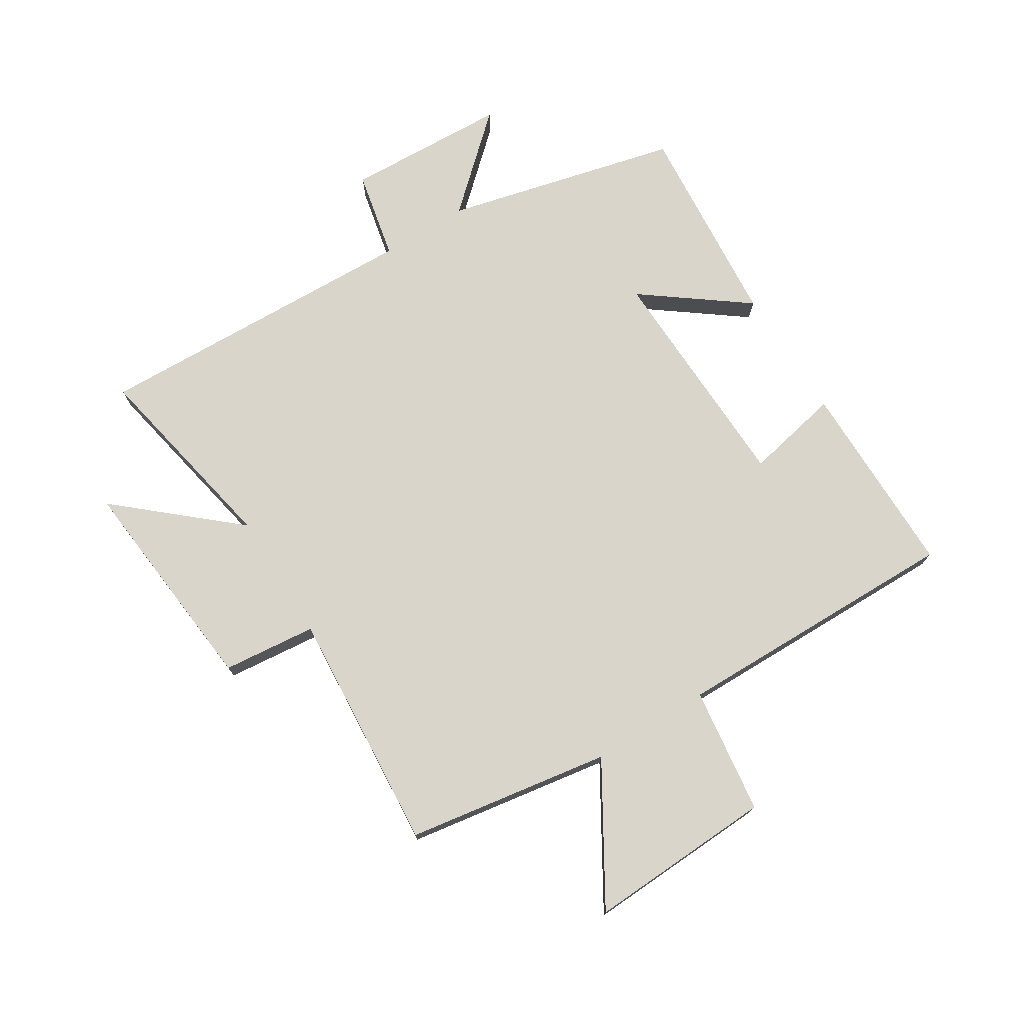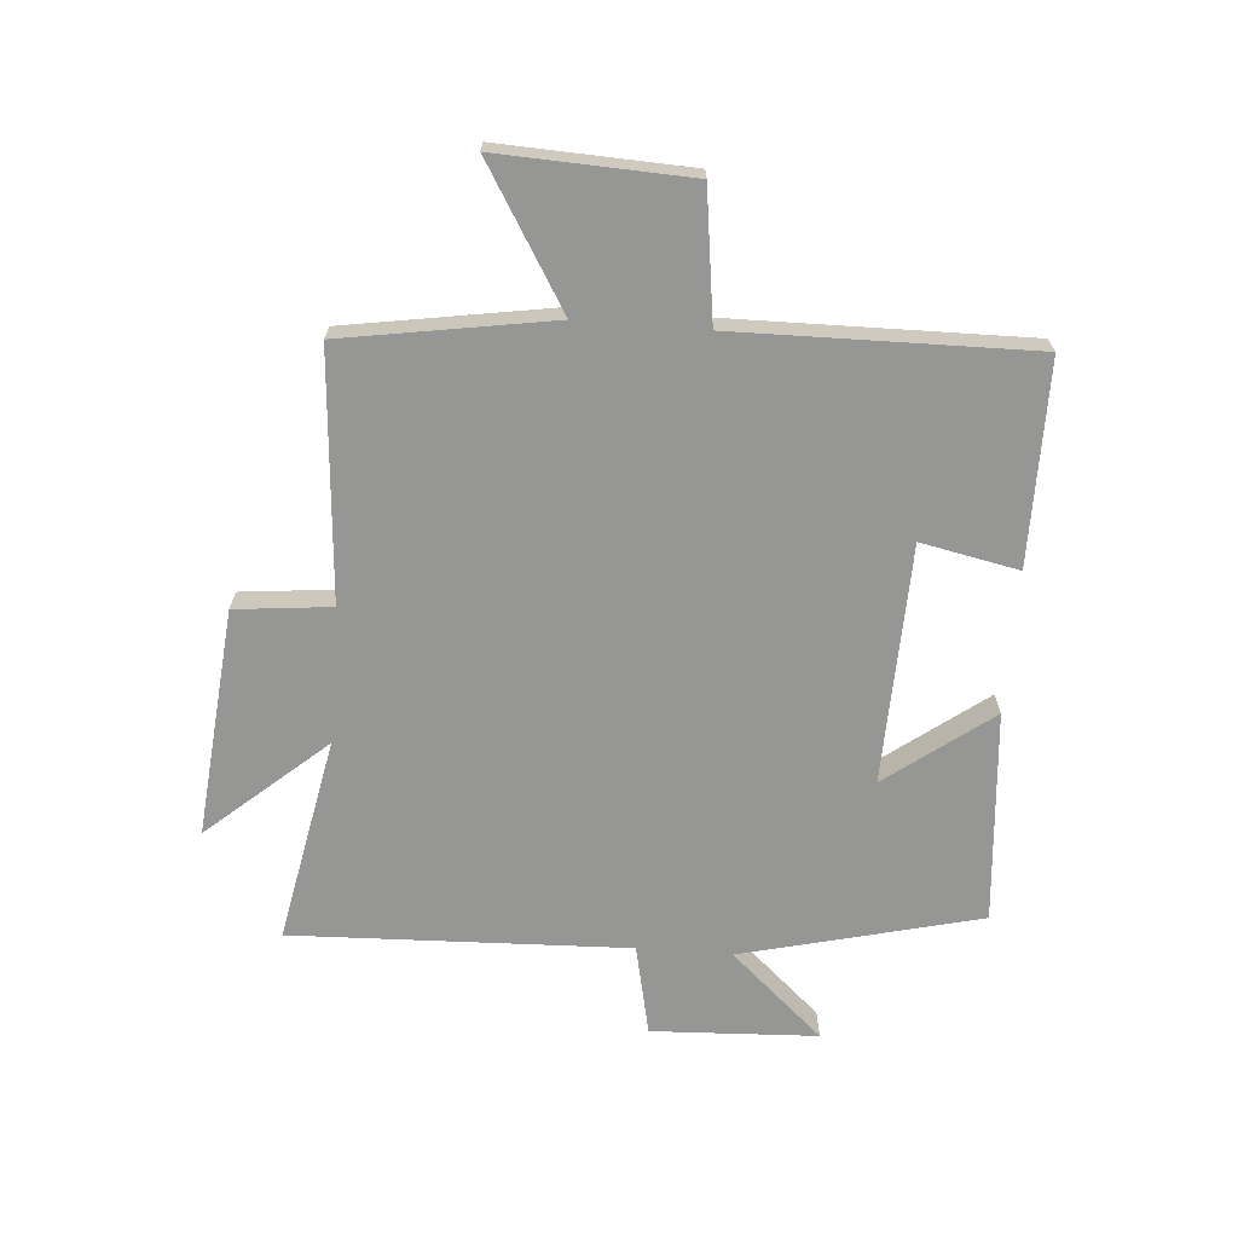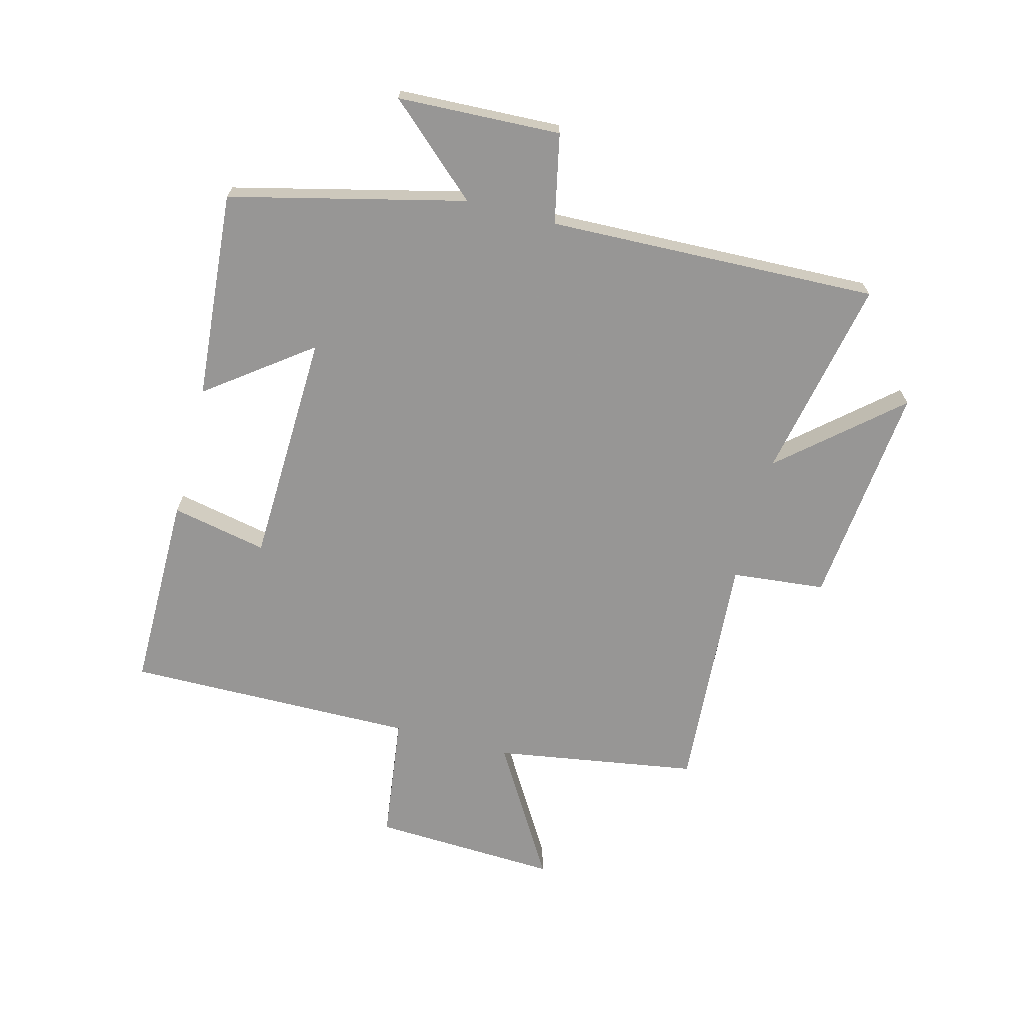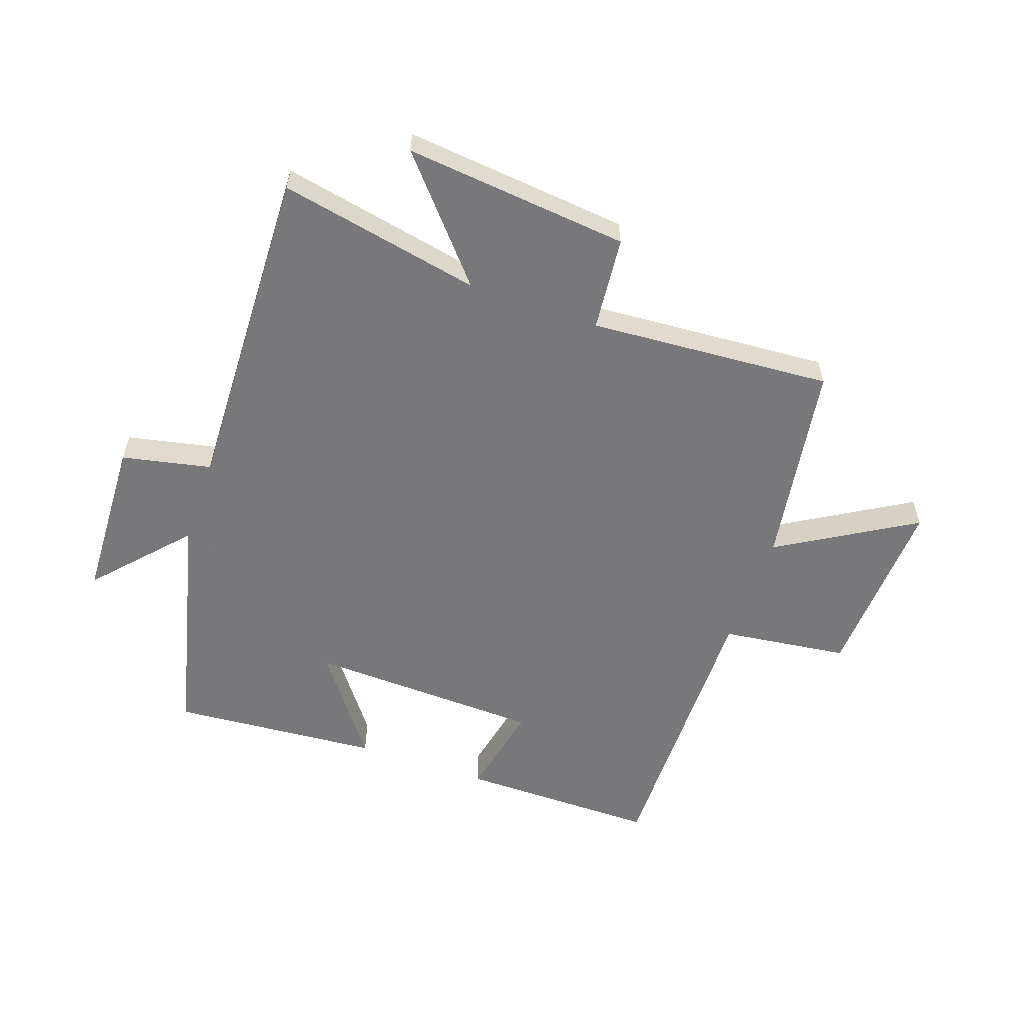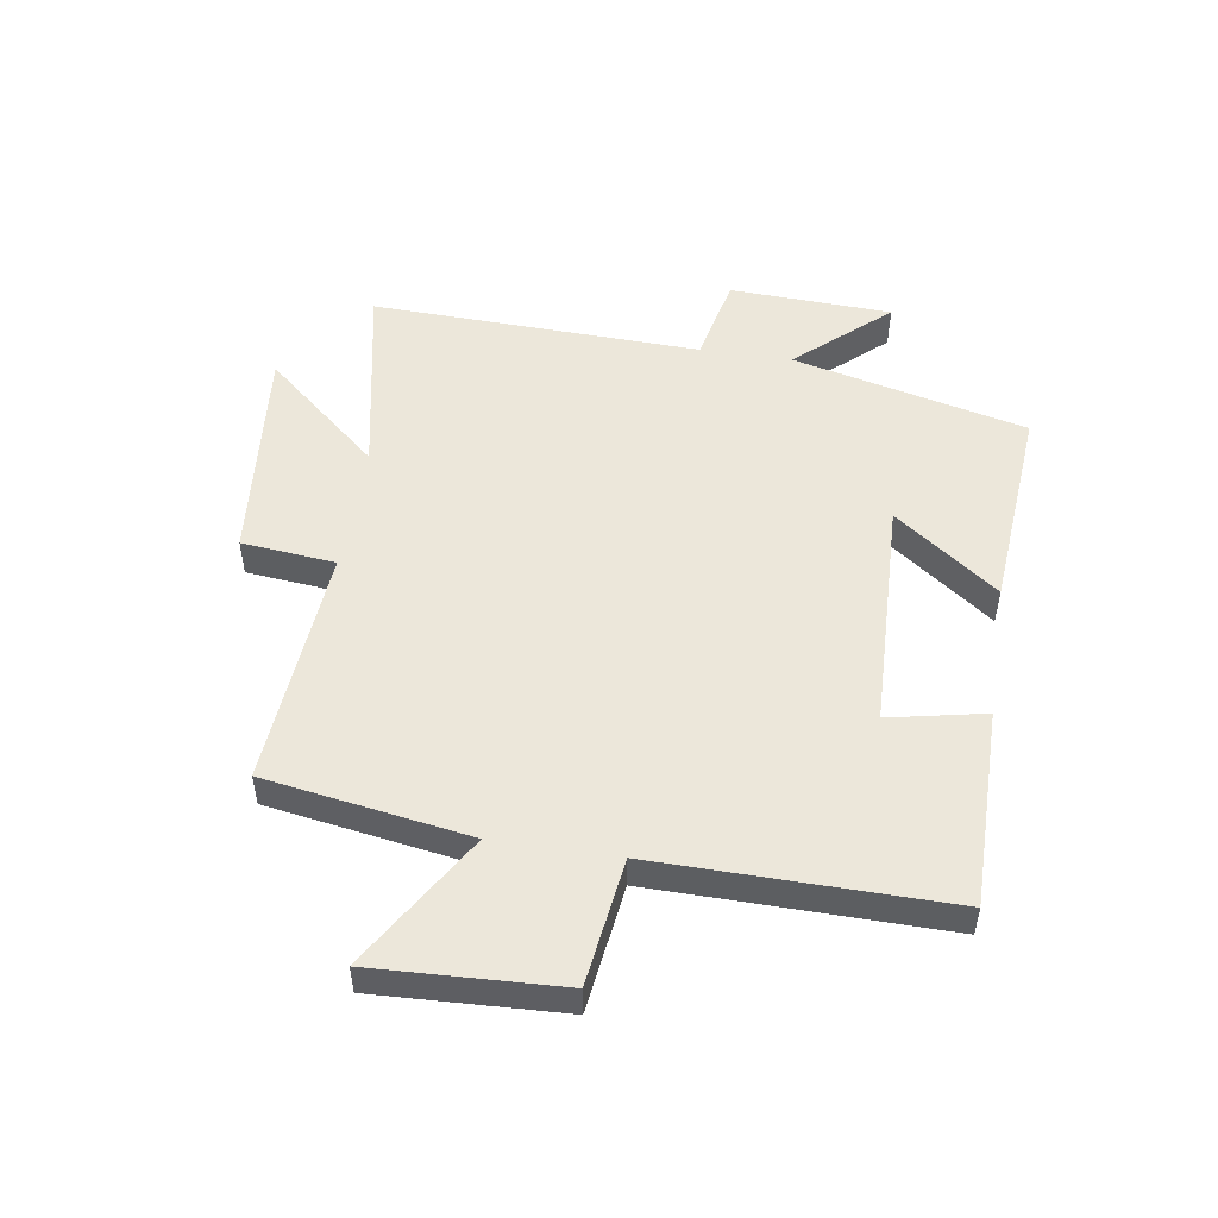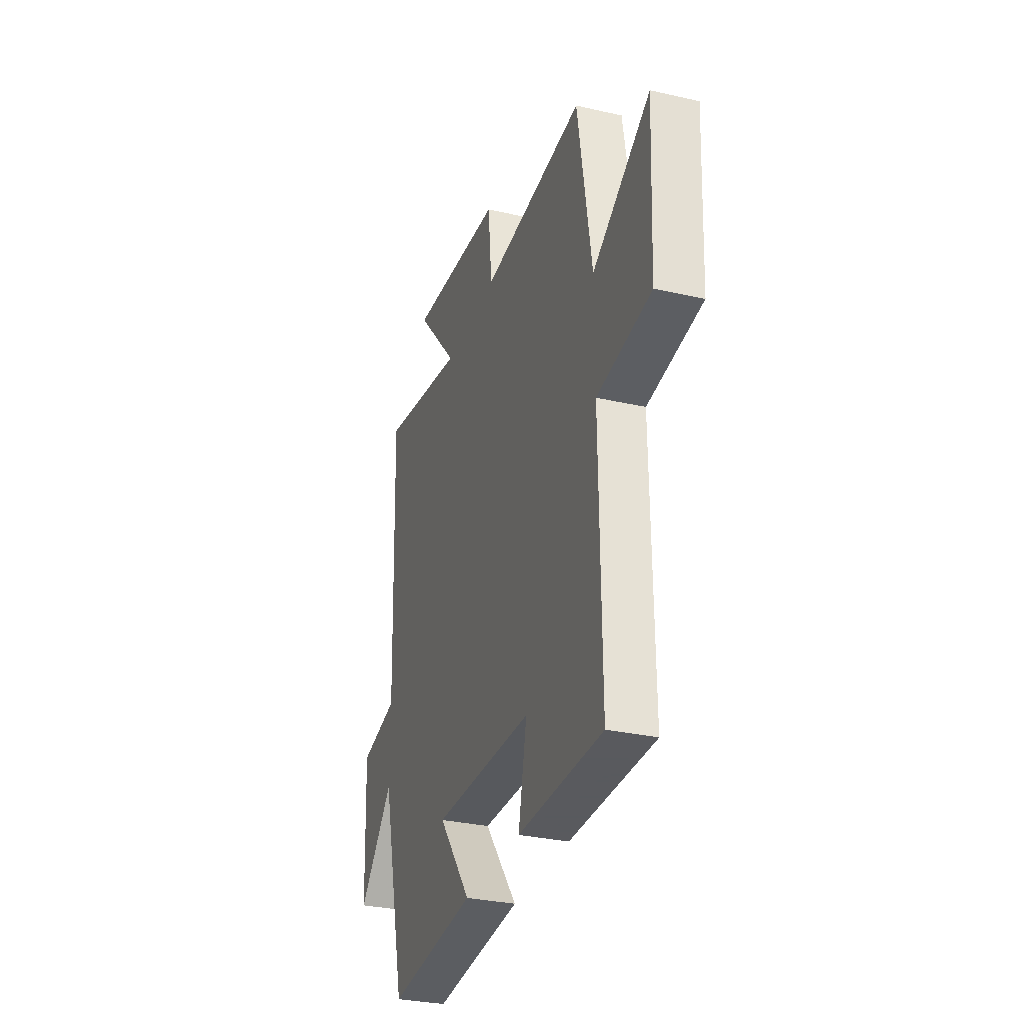
<metadata>
{"format":"obj","ext":"obj","renderer":"f3d","projection":"perspective","resolution":1024,"background":"white","views":[{"elev":74.4,"azim":58.0,"up":"+Y"},{"elev":-67.7,"azim":85.6,"up":"+Y"},{"elev":-68.0,"azim":-104.8,"up":"+Y"},{"elev":-57.6,"azim":-19.5,"up":"+Y"},{"elev":50.8,"azim":98.8,"up":"+Y"},{"elev":-31.2,"azim":71.9,"up":"+Z"}]}
</metadata>
<code>
v -0.404 0.07 -0.529
v -0.5 0.07 -0.138
v -0.637 0.07 -0.29
v -0.649 0.07 -0.018
v -0.5 0.07 0.014
v -0.519 0.07 0.566
v -0.182 0.07 0.5
v -0.35 0.07 0.693
v 0.024 0.07 0.657
v 0.04 0.07 0.5
v 0.445 0.07 0.53
v 0.5 0.07 0.189
v 0.726 0.07 0.325
v 0.712 0.07 0.013
v 0.5 0.07 -0.015
v 0.506 0.07 -0.5
v 0.174 0.07 -0.5
v 0.207 0.07 -0.34
v -0.185 0.07 -0.328
v -0.056 0.07 -0.5
v -0.404 0 -0.529
v -0.5 0 -0.138
v -0.637 0 -0.29
v -0.649 0 -0.018
v -0.5 0 0.014
v -0.519 0 0.566
v -0.182 0 0.5
v -0.35 0 0.693
v 0.024 0 0.657
v 0.04 0 0.5
v 0.445 0 0.53
v 0.5 0 0.189
v 0.726 0 0.325
v 0.712 0 0.013
v 0.5 0 -0.015
v 0.506 0 -0.5
v 0.174 0 -0.5
v 0.207 0 -0.34
v -0.185 0 -0.328
v -0.056 0 -0.5
f 19 20 1 2
f 18 19 2
f 15 16 17 18
f 15 18 2
f 12 13 14 15
f 10 11 12 15
f 10 15 2
f 7 8 9 10
f 7 10 2 3
f 5 6 7
f 5 7 3
f 3 4 5
f 22 21 40 39
f 22 39 38
f 38 37 36 35
f 22 38 35
f 35 34 33 32
f 35 32 31 30
f 22 35 30
f 30 29 28 27
f 23 22 30 27
f 27 26 25
f 23 27 25
f 25 24 23
f 1 21 22 2
f 2 22 23 3
f 3 23 24 4
f 4 24 25 5
f 5 25 26 6
f 6 26 27 7
f 7 27 28 8
f 8 28 29 9
f 9 29 30 10
f 10 30 31 11
f 11 31 32 12
f 12 32 33 13
f 13 33 34 14
f 14 34 35 15
f 15 35 36 16
f 16 36 37 17
f 17 37 38 18
f 18 38 39 19
f 19 39 40 20
f 20 40 21 1

</code>
